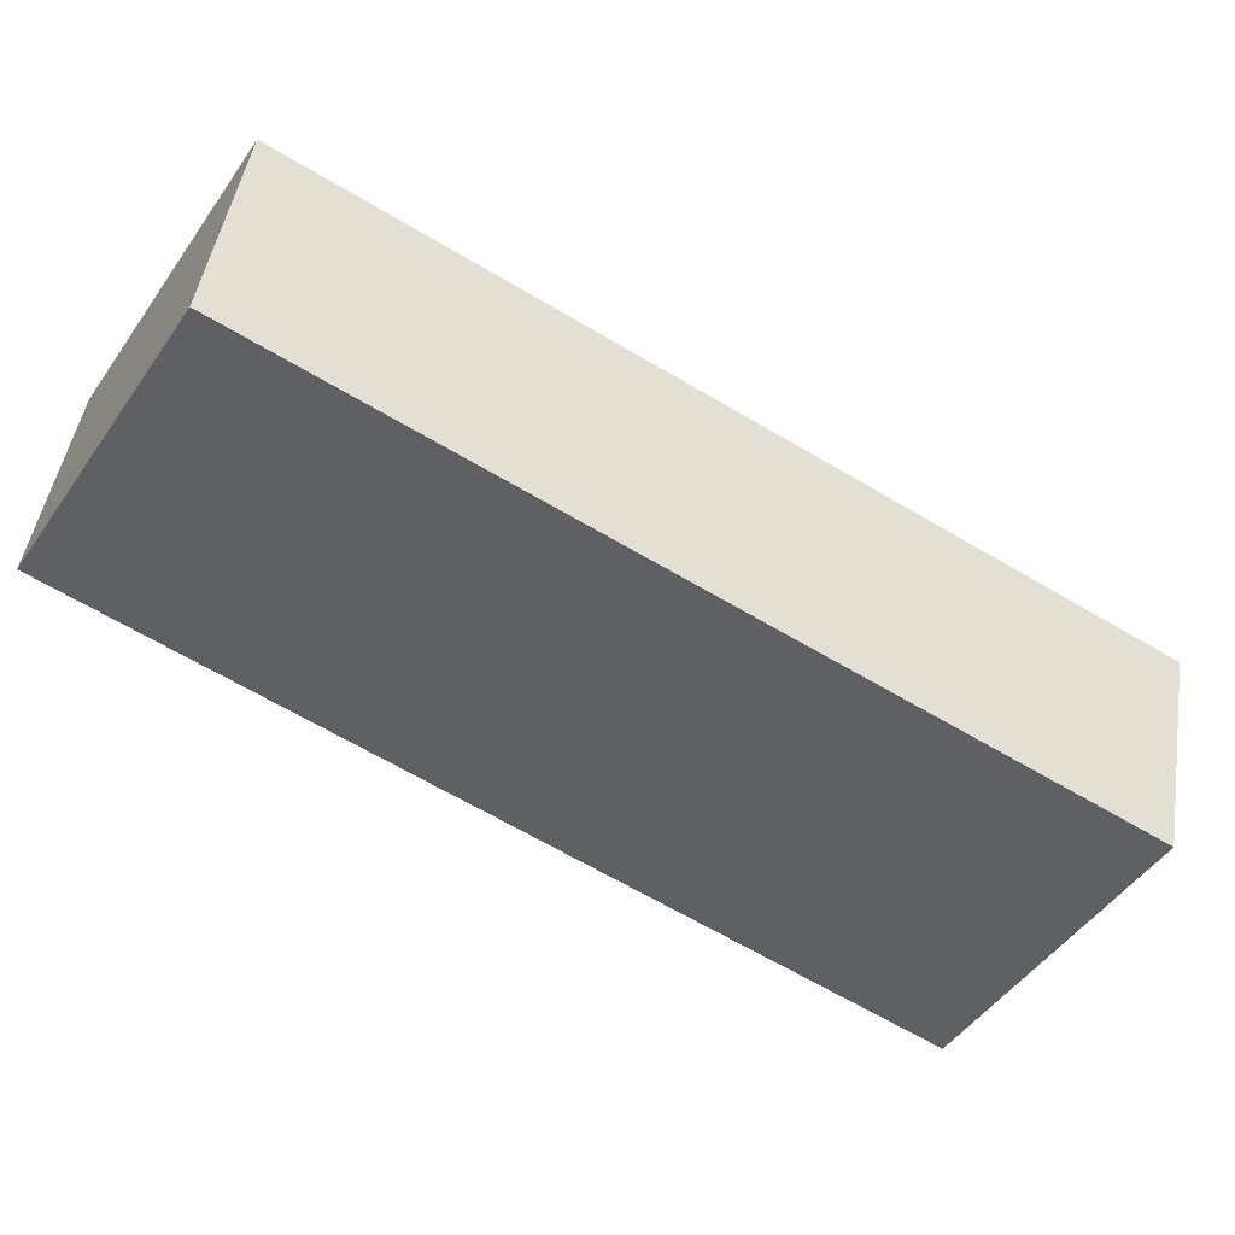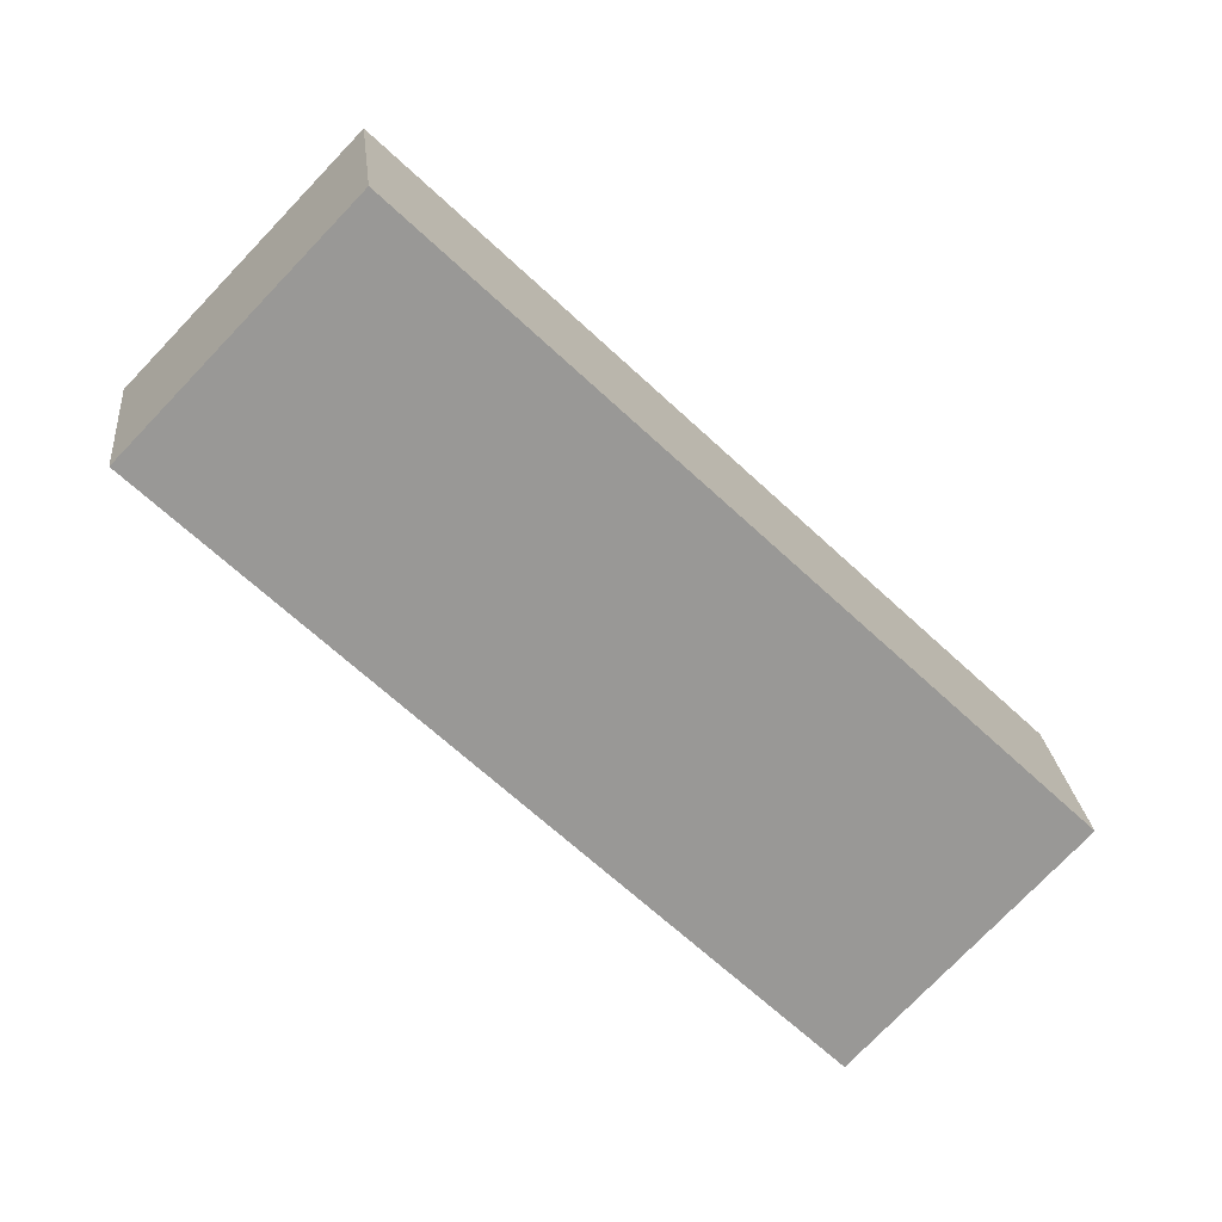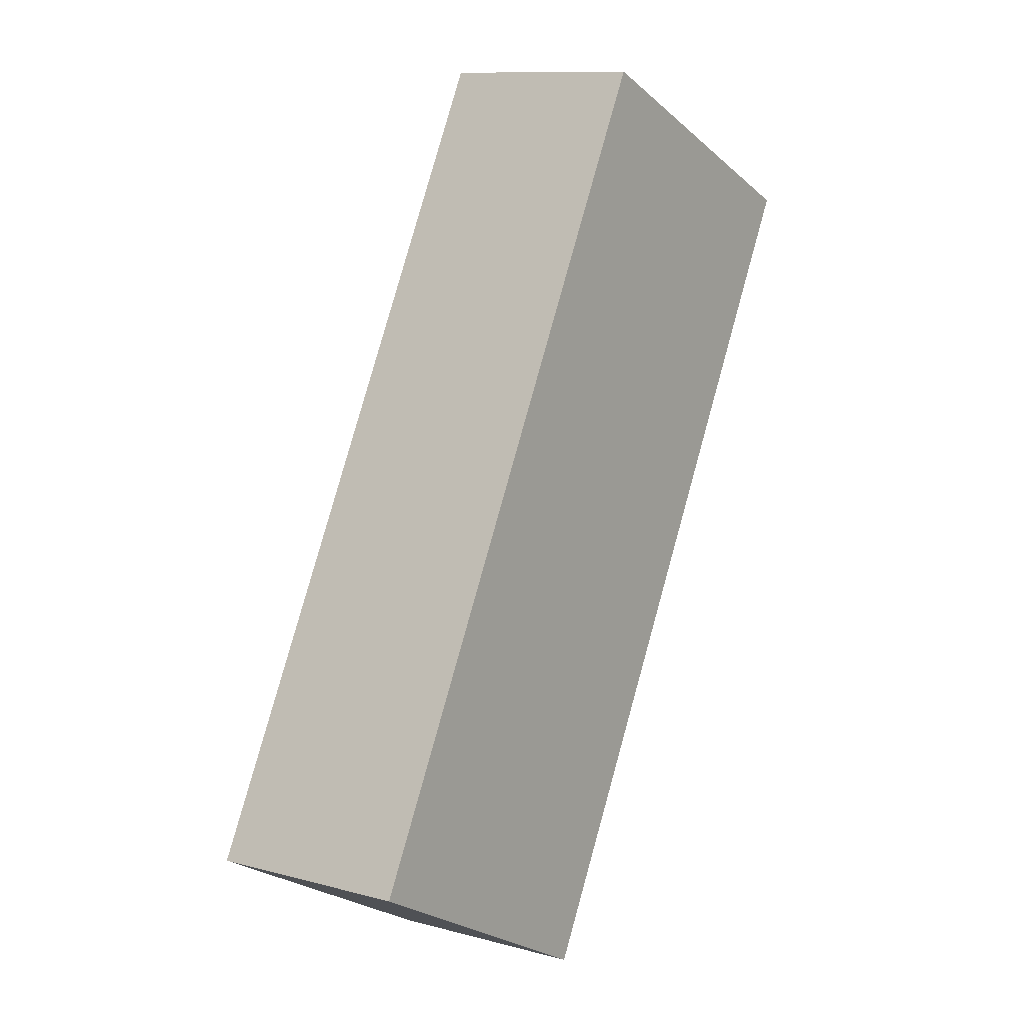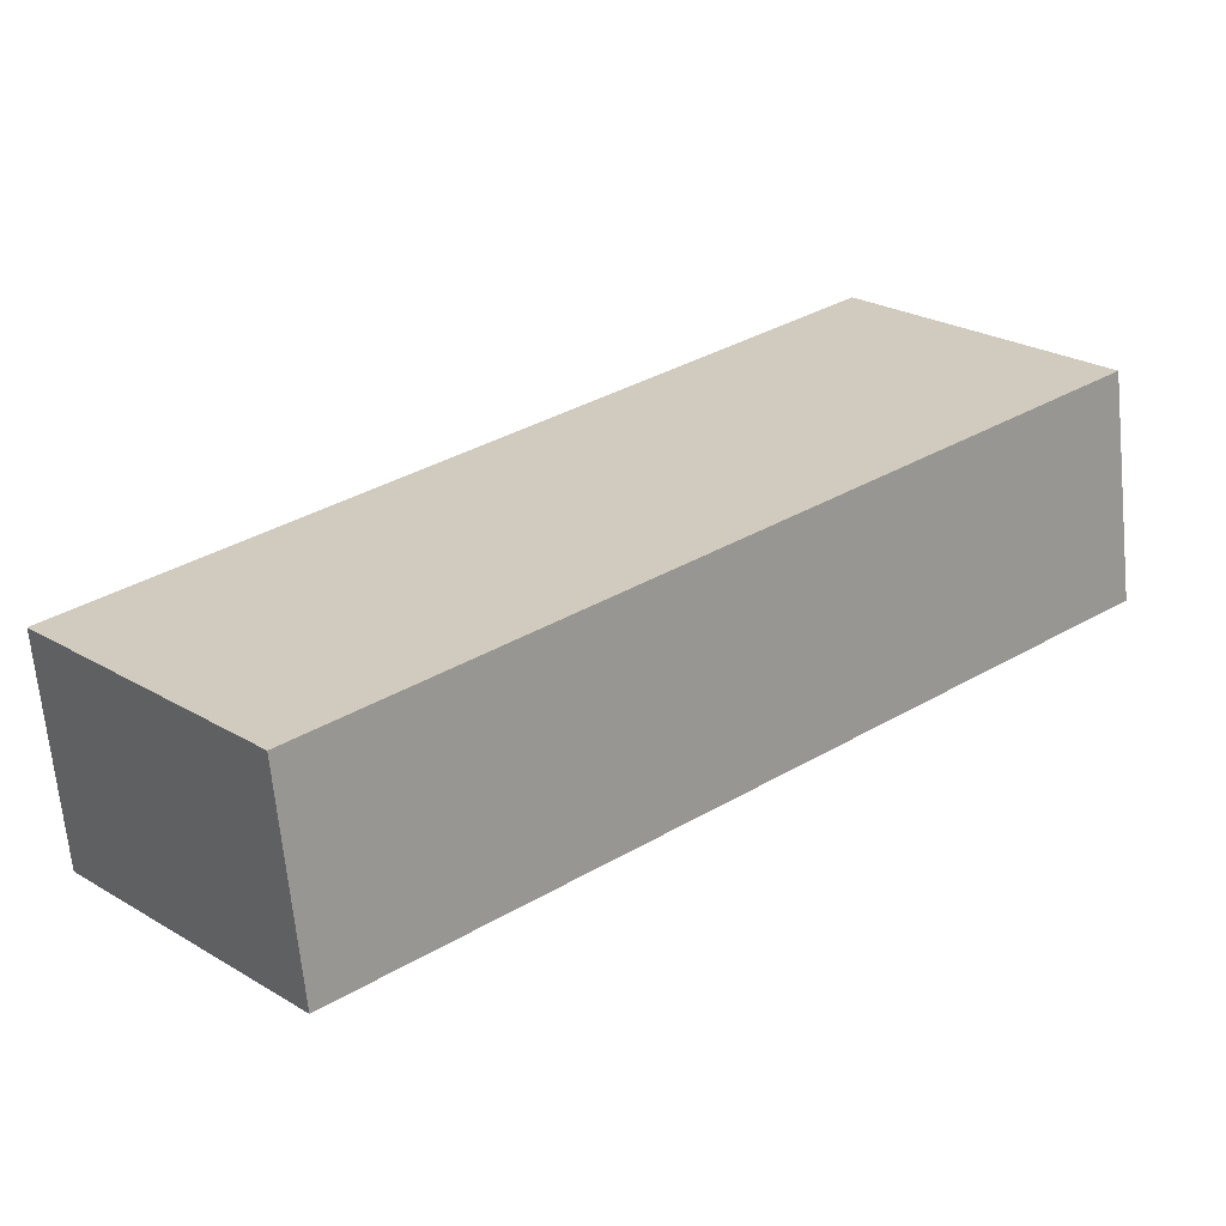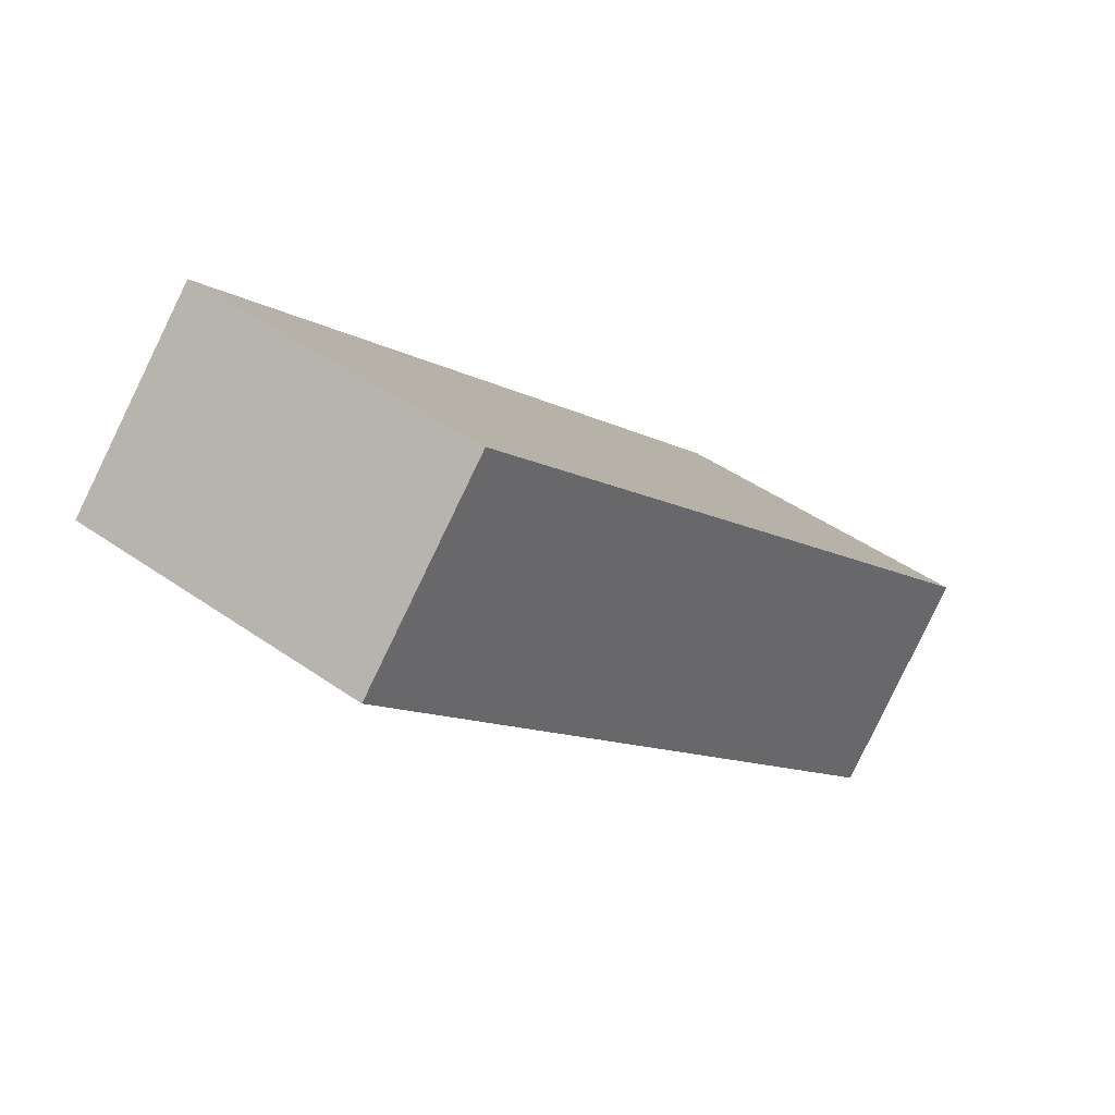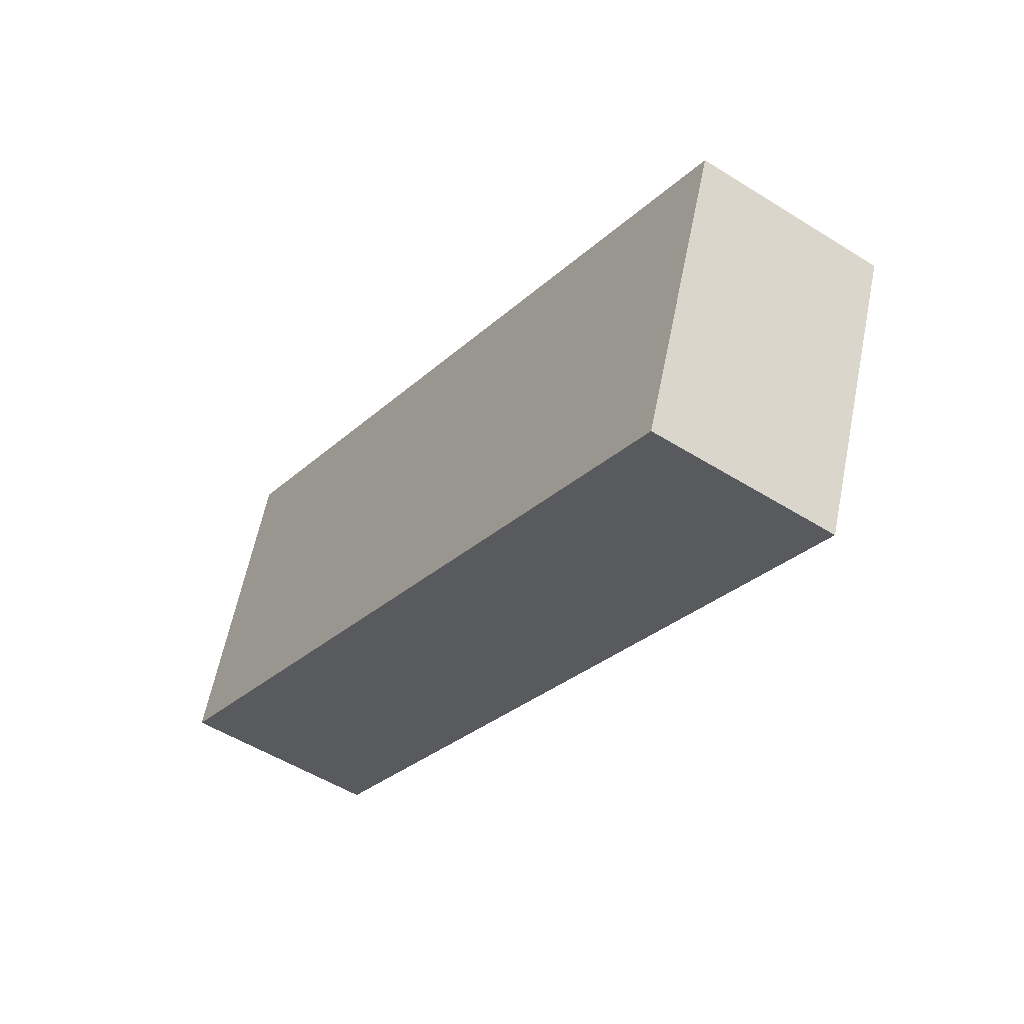
<metadata>
{"format":"obj","ext":"obj","renderer":"f3d","projection":"perspective","resolution":1024,"background":"white","views":[{"elev":7.5,"azim":-60.6,"up":"+Y"},{"elev":6.1,"azim":120.6,"up":"+Z"},{"elev":36.0,"azim":-109.6,"up":"+Z"},{"elev":79.9,"azim":-77.7,"up":"+Y"},{"elev":-42.9,"azim":77.1,"up":"+Y"},{"elev":-76.1,"azim":-176.0,"up":"+Z"}]}
</metadata>
<code>
o FrontLeftLimb_Cube.026
v -0.2776 0.1636 -0.2967
v -0.2069 0.2155 -0.3212
v 0.01197 0.03194 -0.07897
v -0.05875 -0.02006 -0.05449
v -0.3101 0.2536 -0.1991
v -0.2393 0.3056 -0.2236
v -0.02048 0.122 0.01861
v -0.09119 0.07 0.04309
f 6 2 1
f 7 3 2
f 8 4 3
f 5 1 4
f 2 3 4
f 7 6 5
f 5 6 1
f 6 7 2
f 7 8 3
f 8 5 4
f 1 2 4
f 8 7 5

</code>
